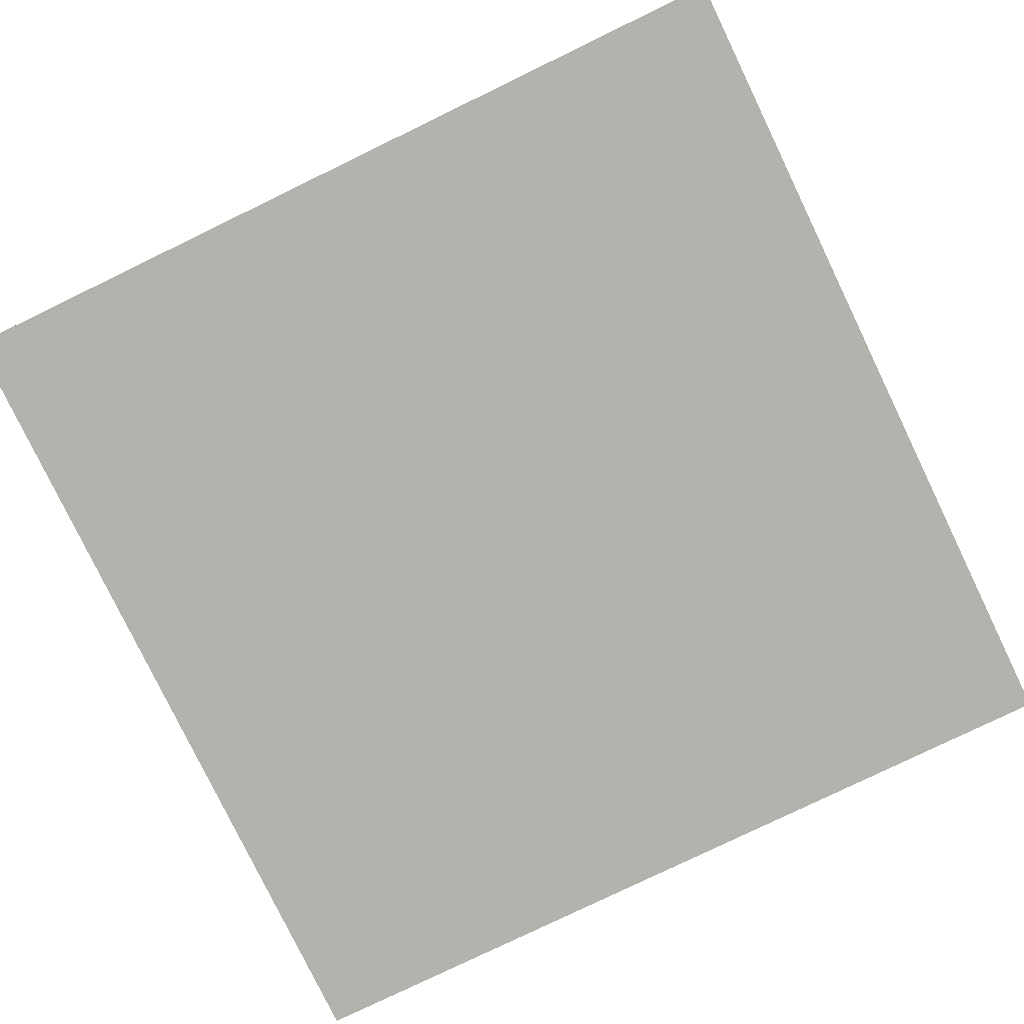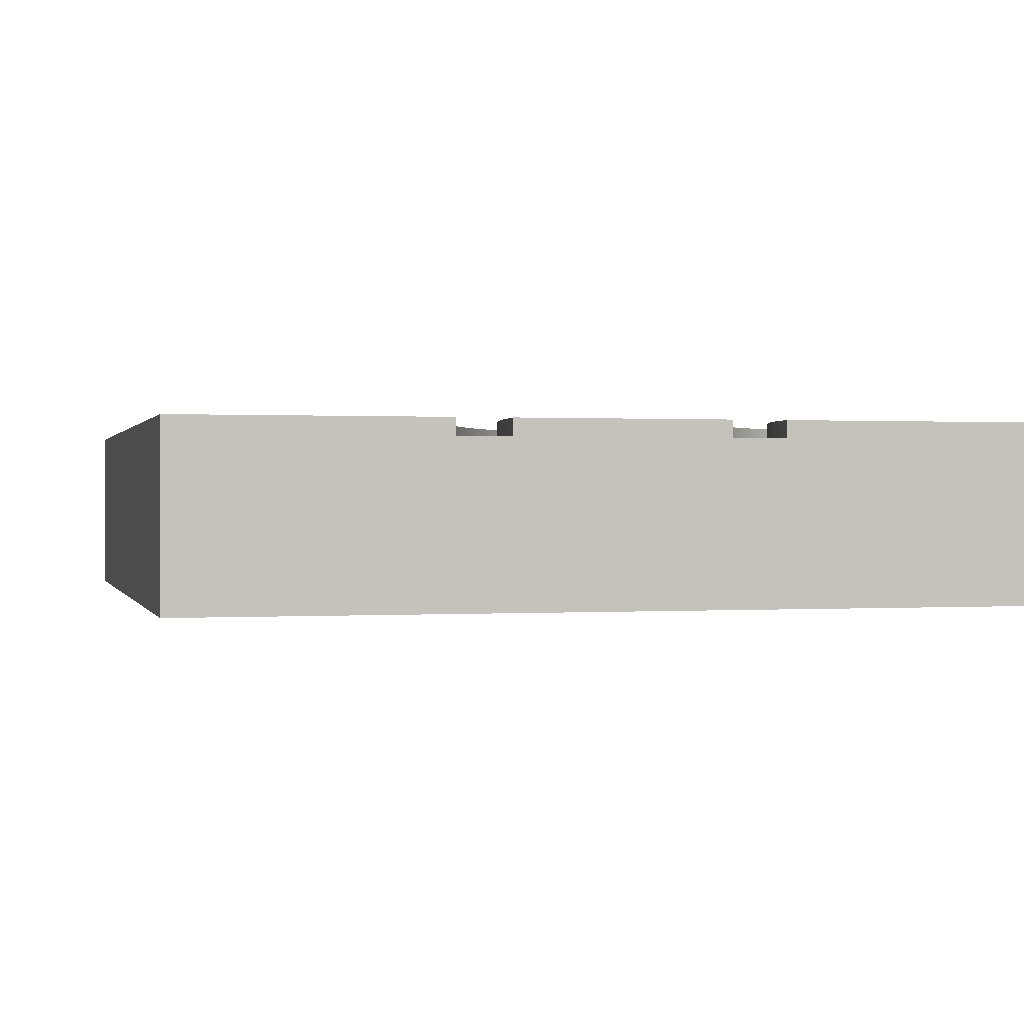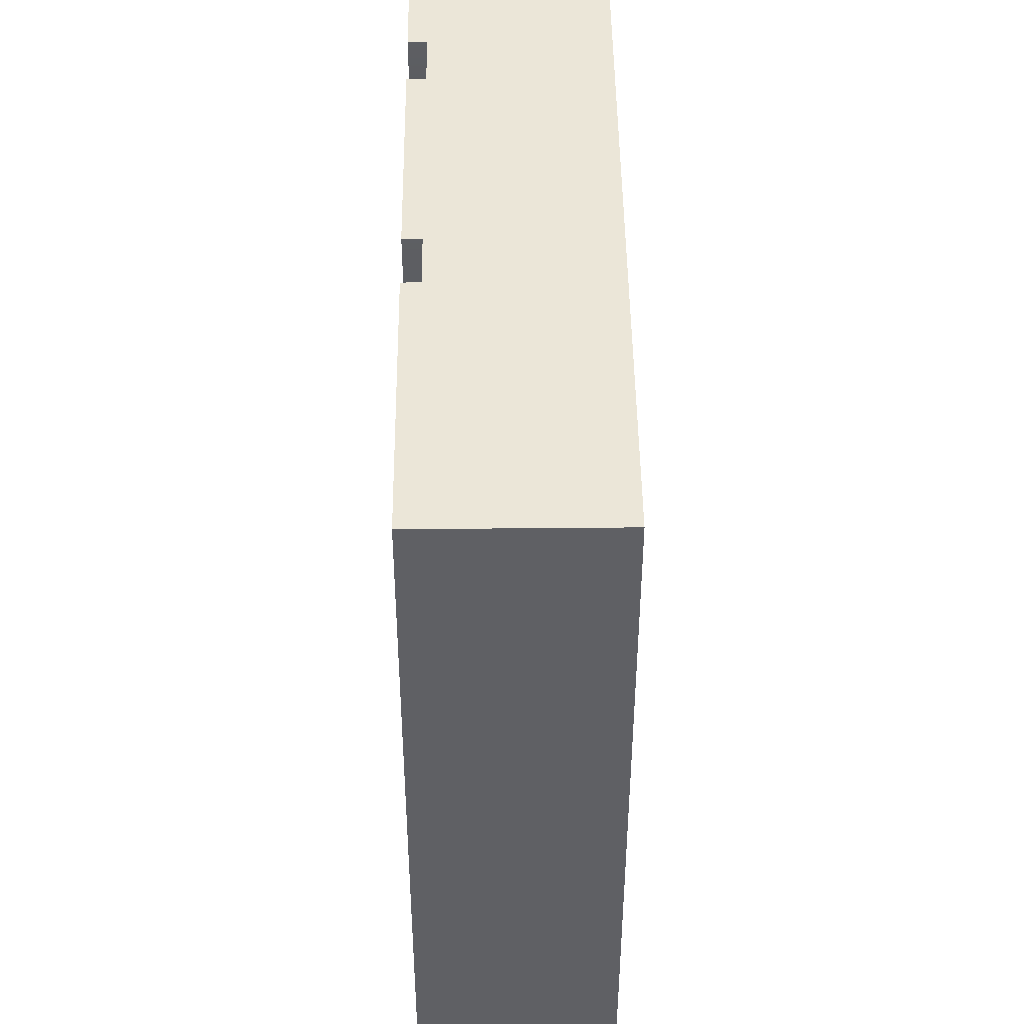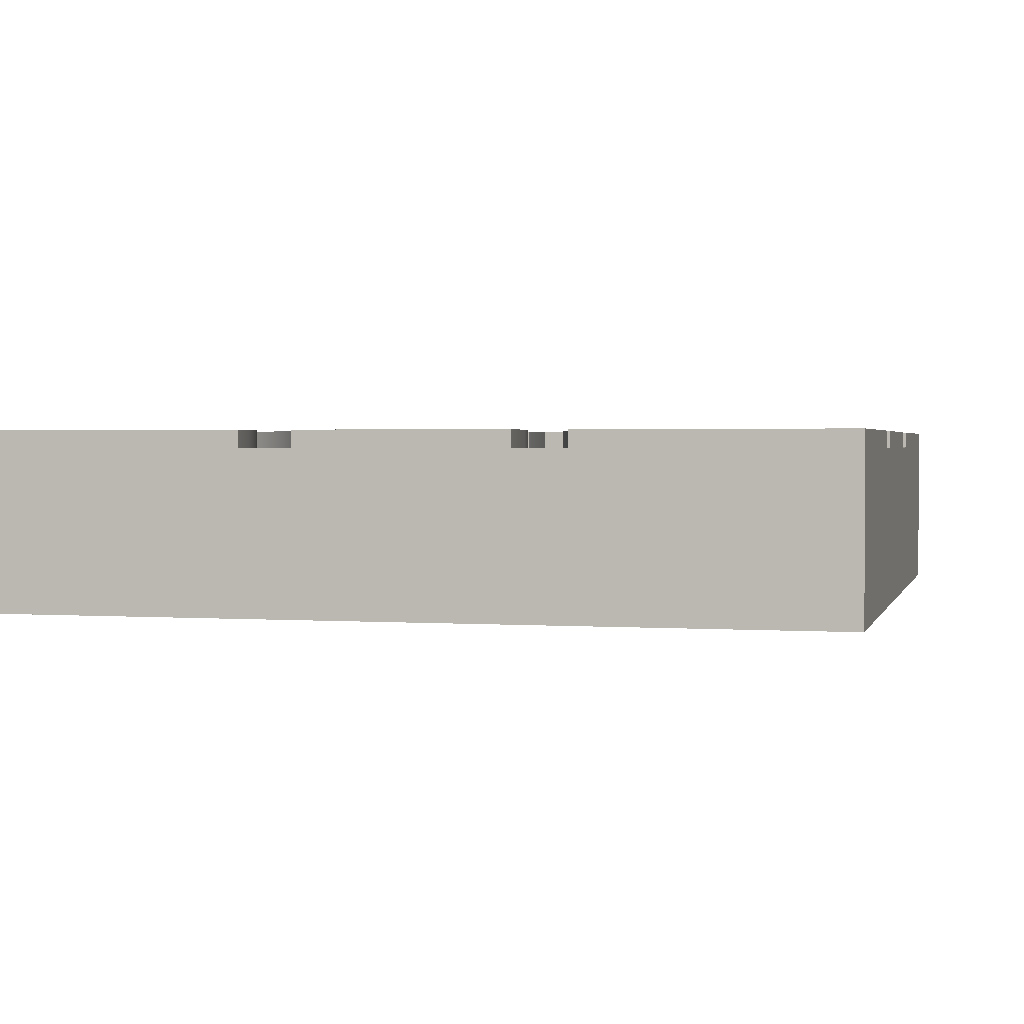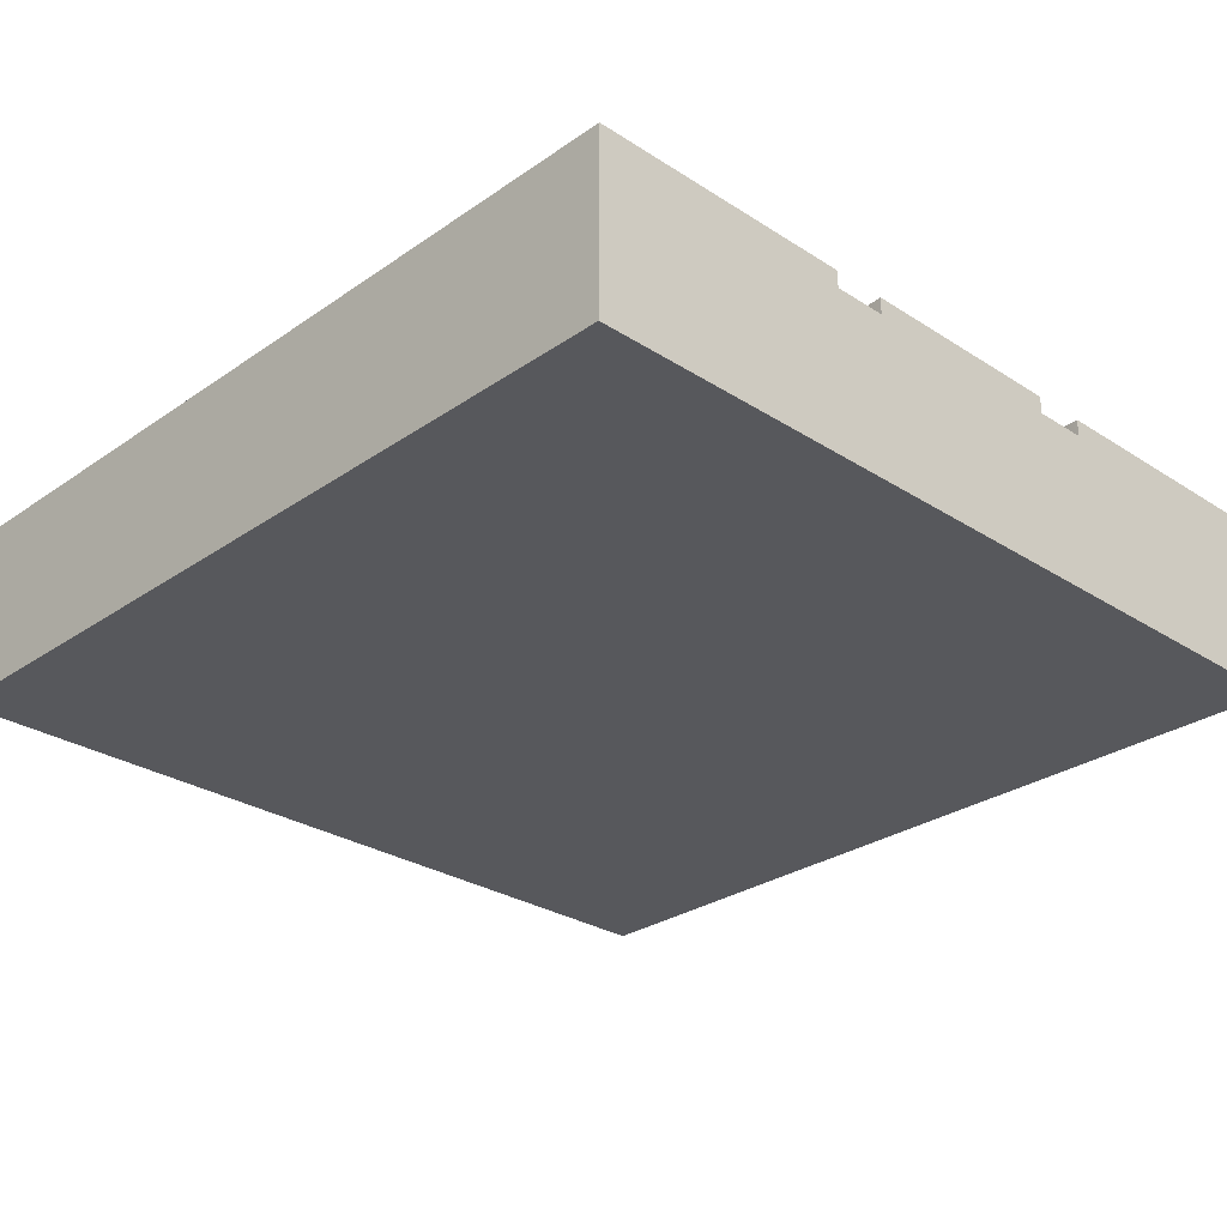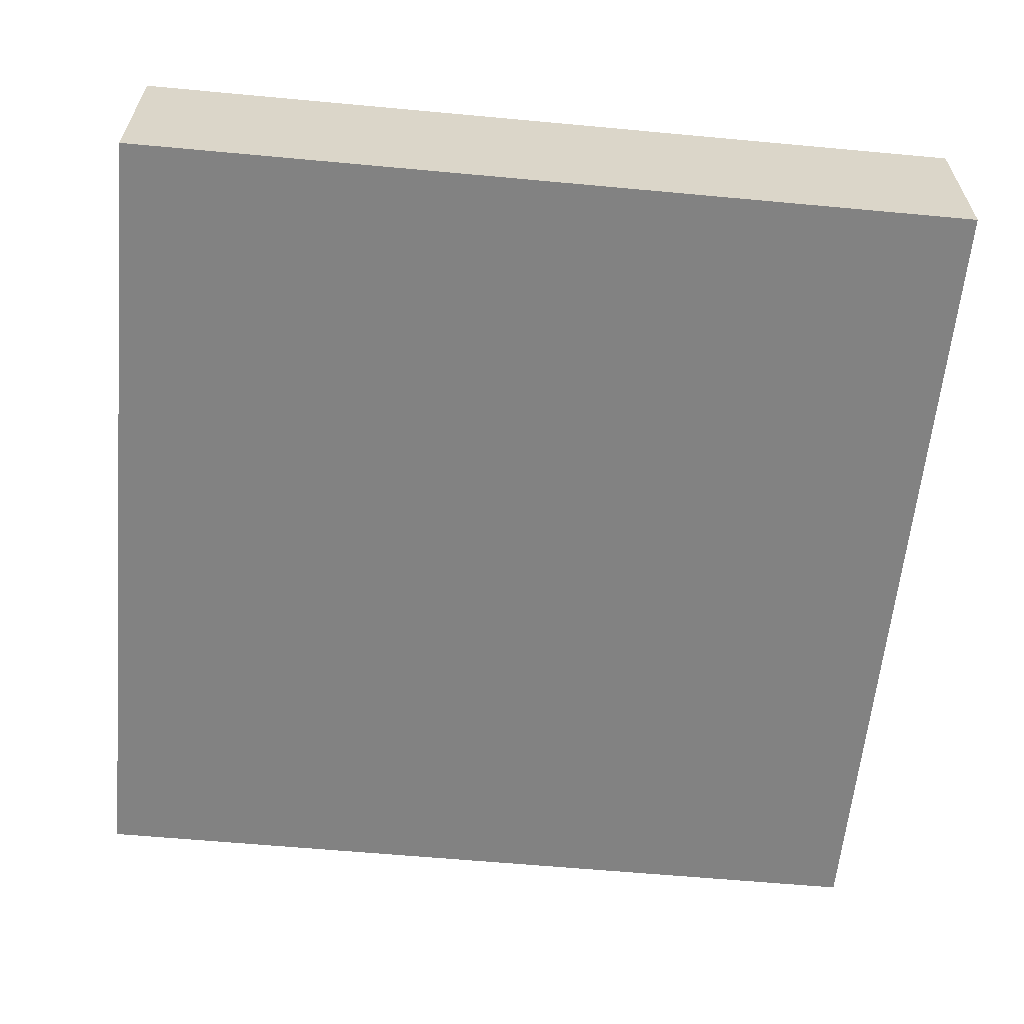
<metadata>
{"format":"obj","ext":"obj","renderer":"f3d","projection":"perspective","resolution":1024,"background":"white","views":[{"elev":-79.5,"azim":-64.2,"up":"+Y"},{"elev":0.4,"azim":-14.2,"up":"+Y"},{"elev":46.1,"azim":-90.6,"up":"+Z"},{"elev":1.8,"azim":104.1,"up":"+Y"},{"elev":-28.4,"azim":-44.0,"up":"+Y"},{"elev":-60.7,"azim":-95.4,"up":"+Y"}]}
</metadata>
<code>
o roadTile_095
v 13.85 5.04 -11
v 13.96 5.04 -10.91
v 13.96 4.56 -10.91
v 13.85 4.56 -11
v 15 5.04 0
v 15 5.04 -10.21
v 13.39 5.04 -10.61
v 12.1 5.04 -9.131
v 11.01 5.04 -7.5
v 10.14 5.04 -5.74
v 9.511 5.04 -3.882
v 9.128 5.04 -1.958
v 9 5.04 0
v 15 4.56 0
v 15 4.56 -10.21
v 0 0 0
v 24 0 -0
v 24 5.04 0
v 16.5 5.04 0
v 16.5 4.56 0
v 9 4.56 0
v 7.5 4.56 0
v 7.5 5.04 0
v 0 5.04 0
v 0 1e-06 -24
v 24 1e-06 -24
v 0 5.04 -24
v 7.5 5.04 -24
v 7.5 4.56 -24
v 9 4.56 -24
v 9 5.04 -24
v 15 5.04 -24
v 15 4.56 -24
v 16.5 4.56 -24
v 16.5 5.04 -24
v 24 5.04 -24
v 9 4.56 -17.19
v 9 4.56 -6.809
v 9.128 4.56 -1.958
v 9.511 4.56 -3.882
v 10.14 4.56 -5.74
v 11.01 4.56 -7.5
v 12.1 4.56 -9.131
v 13.39 4.56 -10.61
v 13.85 4.56 -13
v 13.39 4.56 -13.39
v 12.71 4.56 -12
v 12.33 4.56 -11.67
v 10.91 4.56 -10.04
v 9.711 4.56 -8.25
v 9.711 5.04 -8.25
v 9 5.04 -6.809
v 12.33 5.04 -11.67
v 12.71 5.04 -12
v 12.33 5.04 -12.33
v 10.91 5.04 -13.96
v 9.711 5.04 -15.75
v 9 5.04 -17.19
v 10.91 5.04 -10.04
v 12.33 4.56 -12.33
v 12.1 4.56 -14.87
v 11.01 4.56 -16.5
v 10.91 4.56 -13.96
v 10.14 4.56 -18.26
v 9.711 4.56 -15.75
v 9.511 4.56 -20.12
v 9.128 4.56 -22.04
v 9.128 5.04 -22.04
v 9.511 5.04 -20.12
v 10.14 5.04 -18.26
v 11.01 5.04 -16.5
v 12.1 5.04 -14.87
v 13.39 5.04 -13.39
v 13.85 5.04 -13
v 13.96 5.04 -13.09
v 15 5.04 -13.79
v 13.96 4.56 -13.09
v 15 4.56 -13.79
v 16.5 4.56 -11.01
v 16.5 4.56 -9.341
v 16.5 4.56 -4.94
v 16.56 4.56 -0.9789
v 16.56 5.04 -0.9789
v 24 5.04 -7.5
v 23.02 5.04 -7.436
v 22.06 5.04 -7.244
v 21.13 5.04 -6.929
v 20.25 5.04 -6.495
v 19.43 5.04 -5.95
v 18.7 5.04 -5.303
v 18.05 5.04 -4.566
v 17.5 5.04 -3.75
v 17.07 5.04 -2.87
v 16.76 5.04 -1.941
v 24 5.04 -16.5
v 24 4.56 -16.5
v 24 4.56 -15
v 24 5.04 -15
v 24 5.04 -9
v 24 4.56 -9
v 24 4.56 -7.5
v 16.56 5.04 -23.02
v 16.76 5.04 -22.06
v 17.07 5.04 -21.13
v 17.5 5.04 -20.25
v 18.05 5.04 -19.43
v 18.7 5.04 -18.7
v 19.43 5.04 -18.05
v 20.25 5.04 -17.5
v 21.13 5.04 -17.07
v 22.06 5.04 -16.76
v 23.02 5.04 -16.56
v 16.56 4.56 -23.02
v 16.5 4.56 -19.06
v 16.5 4.56 -14.66
v 16.5 4.56 -12.99
v 17.69 4.56 -15.24
v 18.26 4.56 -13.86
v 16.5 5.04 -12.99
v 18.26 5.04 -13.86
v 16.5 5.04 -11.01
v 18.26 5.04 -10.14
v 20.12 5.04 -9.511
v 22.04 5.04 -9.128
v 22.04 5.04 -14.87
v 20.12 5.04 -14.49
v 18.26 4.56 -10.14
v 17.69 4.56 -8.756
v 16.5 5.04 -9.341
v 17.69 5.04 -8.756
v 19.5 5.04 -7.794
v 19.95 5.04 -8.018
v 19.73 5.04 -8.062
v 16.5 5.04 -4.94
v 16.86 5.04 -5.479
v 17.64 5.04 -6.364
v 18.52 5.04 -7.14
v 19.5 4.56 -7.794
v 19.95 4.56 -8.018
v 18.52 4.56 -7.14
v 17.64 4.56 -6.364
v 16.86 4.56 -5.479
v 16.76 4.56 -1.941
v 17.07 4.56 -2.87
v 17.5 4.56 -3.75
v 18.05 4.56 -4.566
v 18.7 4.56 -5.303
v 19.43 4.56 -5.95
v 20.25 4.56 -6.495
v 21.13 4.56 -6.929
v 22.06 4.56 -7.244
v 23.02 4.56 -7.436
v 22.04 4.56 -9.128
v 20.12 4.56 -9.511
v 19.73 4.56 -8.062
v 22.04 4.56 -14.87
v 22.06 4.56 -16.76
v 21.13 4.56 -17.07
v 20.25 4.56 -17.5
v 20.12 4.56 -14.49
v 19.95 4.56 -15.98
v 19.5 4.56 -16.21
v 19.43 4.56 -18.05
v 18.7 4.56 -18.7
v 18.52 4.56 -16.86
v 18.05 4.56 -19.43
v 17.64 4.56 -17.64
v 17.5 4.56 -20.25
v 17.07 4.56 -21.13
v 16.86 4.56 -18.52
v 16.76 4.56 -22.06
v 16.5 5.04 -19.06
v 16.86 5.04 -18.52
v 19.73 5.04 -15.94
v 19.95 5.04 -15.98
v 19.5 5.04 -16.21
v 18.52 5.04 -16.86
v 17.64 5.04 -17.64
v 16.5 5.04 -14.66
v 17.69 5.04 -15.24
v 19.73 4.56 -15.94
v 23.02 4.56 -16.56
f 2 4 1
f 5 15 6
f 23 29 28
f 22 30 29
f 30 22 37
f 37 22 21
f 37 21 38
f 38 21 39
f 12 21 13
f 11 39 12
f 10 40 11
f 9 41 10
f 8 42 9
f 7 43 8
f 1 44 7
f 45 44 4
f 46 44 45
f 47 44 46
f 48 44 47
f 48 43 44
f 48 42 43
f 49 42 48
f 49 41 42
f 50 41 49
f 50 40 41
f 50 39 40
f 38 39 50
f 52 50 51
f 53 47 54
f 59 48 53
f 51 49 59
f 54 60 55
f 46 60 47
f 61 60 46
f 62 60 61
f 62 63 60
f 64 63 62
f 64 65 63
f 66 65 64
f 67 65 66
f 67 37 65
f 37 67 30
f 31 67 68
f 68 66 69
f 69 64 70
f 70 62 71
f 71 61 72
f 72 46 73
f 73 45 74
f 74 77 75
f 45 4 77
f 77 4 3
f 77 3 78
f 78 3 15
f 6 3 2
f 34 78 15
f 78 34 33
f 76 33 32
f 75 78 76
f 34 15 14
f 34 14 79
f 20 79 14
f 79 20 80
f 80 20 81
f 81 20 82
f 83 20 19
f 35 113 102
f 34 114 113
f 34 115 114
f 34 79 115
f 116 115 79
f 115 116 117
f 117 116 118
f 120 116 119
f 119 79 121
f 121 127 122
f 80 127 79
f 127 80 128
f 130 80 129
f 131 139 132
f 137 138 131
f 136 140 137
f 135 141 136
f 134 142 135
f 129 81 134
f 81 82 142
f 142 82 143
f 94 82 83
f 93 143 94
f 92 144 93
f 91 145 92
f 90 146 91
f 89 147 90
f 88 148 89
f 87 149 88
f 86 150 87
f 85 151 86
f 84 152 85
f 100 152 101
f 100 151 152
f 153 151 100
f 153 150 151
f 153 149 150
f 154 149 153
f 139 149 154
f 138 149 139
f 138 148 149
f 138 147 148
f 140 147 138
f 140 146 147
f 141 146 140
f 141 145 146
f 141 144 145
f 142 144 141
f 142 143 144
f 154 155 139
f 127 155 154
f 127 128 155
f 133 128 130
f 132 155 133
f 122 154 123
f 123 153 124
f 124 100 99
f 98 156 125
f 157 156 97
f 158 156 157
f 159 156 158
f 159 160 156
f 159 161 160
f 159 162 161
f 163 162 159
f 164 162 163
f 164 165 162
f 166 165 164
f 166 167 165
f 168 167 166
f 169 167 168
f 169 170 167
f 171 170 169
f 113 170 171
f 113 114 170
f 173 114 172
f 174 161 175
f 180 181 174
f 179 117 180
f 172 115 179
f 117 118 181
f 181 118 160
f 126 118 120
f 125 160 126
f 181 160 161
f 175 162 176
f 176 165 177
f 177 167 178
f 178 170 173
f 102 171 103
f 103 169 104
f 104 168 105
f 105 166 106
f 106 164 107
f 107 163 108
f 108 159 109
f 109 158 110
f 110 157 111
f 111 182 112
f 157 97 182
f 182 97 96
f 112 96 95
f 57 37 58
f 56 65 57
f 55 63 56
f 58 38 52
f 2 3 4
f 5 14 15
f 23 22 29
f 12 39 21
f 11 40 39
f 10 41 40
f 9 42 41
f 8 43 42
f 7 44 43
f 1 4 44
f 52 38 50
f 53 48 47
f 59 49 48
f 51 50 49
f 54 47 60
f 31 30 67
f 68 67 66
f 69 66 64
f 70 64 62
f 71 62 61
f 72 61 46
f 73 46 45
f 74 45 77
f 6 15 3
f 76 78 33
f 75 77 78
f 83 82 20
f 35 34 113
f 120 118 116
f 119 116 79
f 121 79 127
f 130 128 80
f 131 138 139
f 137 140 138
f 136 141 140
f 135 142 141
f 134 81 142
f 129 80 81
f 94 143 82
f 93 144 143
f 92 145 144
f 91 146 145
f 90 147 146
f 89 148 147
f 88 149 148
f 87 150 149
f 86 151 150
f 85 152 151
f 84 101 152
f 133 155 128
f 132 139 155
f 122 127 154
f 123 154 153
f 124 153 100
f 98 97 156
f 173 170 114
f 174 181 161
f 180 117 181
f 179 115 117
f 172 114 115
f 126 160 118
f 125 156 160
f 175 161 162
f 176 162 165
f 177 165 167
f 178 167 170
f 102 113 171
f 103 171 169
f 104 169 168
f 105 168 166
f 106 166 164
f 107 164 163
f 108 163 159
f 109 159 158
f 110 158 157
f 111 157 182
f 112 182 96
f 57 65 37
f 56 63 65
f 55 60 63
f 58 37 38
f 8 9 6
f 17 14 21
f 25 17 16
f 25 24 27
f 25 30 33
f 23 27 24
f 57 51 59
f 75 76 73
f 94 83 18
f 17 100 101
f 111 112 36
f 126 120 123
f 136 137 130
f 180 177 178
f 13 5 12
f 5 6 9
f 2 1 7
f 5 9 10
f 6 2 7
f 11 12 5
f 10 11 5
f 7 8 6
f 24 16 22
f 16 17 21
f 22 16 21
f 17 18 20
f 18 19 20
f 22 23 24
f 5 13 21
f 14 5 21
f 17 20 14
f 25 26 17
f 25 16 24
f 36 26 34
f 26 25 33
f 34 26 33
f 25 27 29
f 27 28 29
f 34 35 36
f 31 32 33
f 30 31 33
f 25 29 30
f 23 28 27
f 53 54 55
f 53 55 56
f 59 53 56
f 57 58 51
f 58 52 51
f 59 56 57
f 76 32 71
f 32 31 68
f 71 32 70
f 68 69 32
f 69 70 32
f 71 72 76
f 72 73 76
f 73 74 75
f 19 18 83
f 18 84 85
f 86 18 85
f 86 87 18
f 87 88 18
f 88 89 18
f 89 90 18
f 90 91 18
f 91 92 18
f 92 93 18
f 93 94 18
f 84 18 101
f 18 17 101
f 17 26 97
f 26 36 96
f 36 95 96
f 97 98 99
f 26 96 97
f 97 99 100
f 17 97 100
f 95 36 112
f 36 35 102
f 103 36 102
f 103 104 36
f 104 105 36
f 105 106 36
f 106 107 36
f 107 108 36
f 108 109 36
f 109 110 36
f 110 111 36
f 120 119 121
f 121 122 120
f 122 123 120
f 123 124 125
f 124 99 125
f 99 98 125
f 125 126 123
f 131 132 133
f 130 129 136
f 129 134 135
f 131 133 130
f 137 131 130
f 129 135 136
f 174 175 176
f 174 176 180
f 176 177 180
f 172 179 173
f 179 180 178
f 173 179 178

</code>
